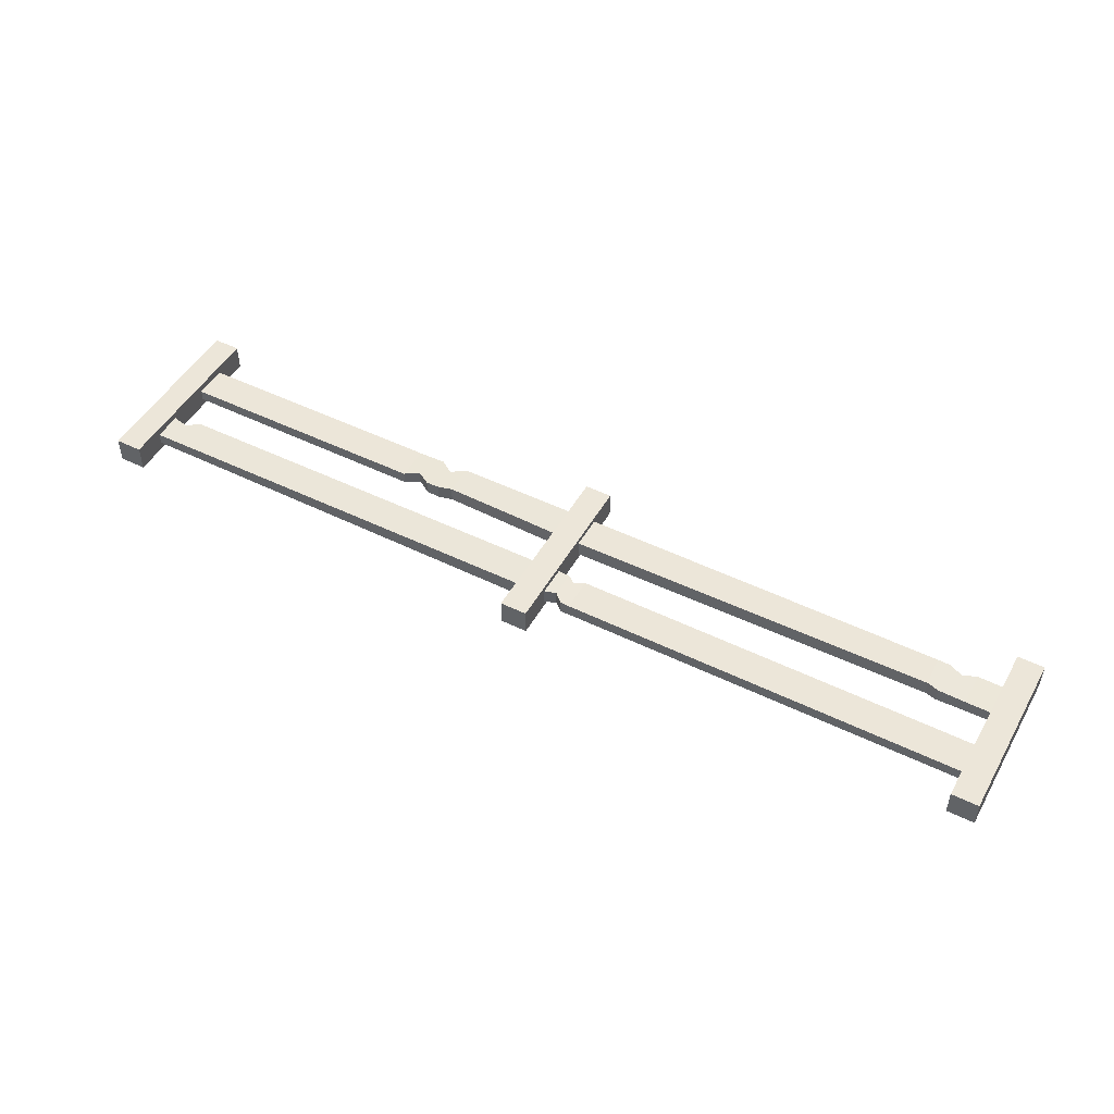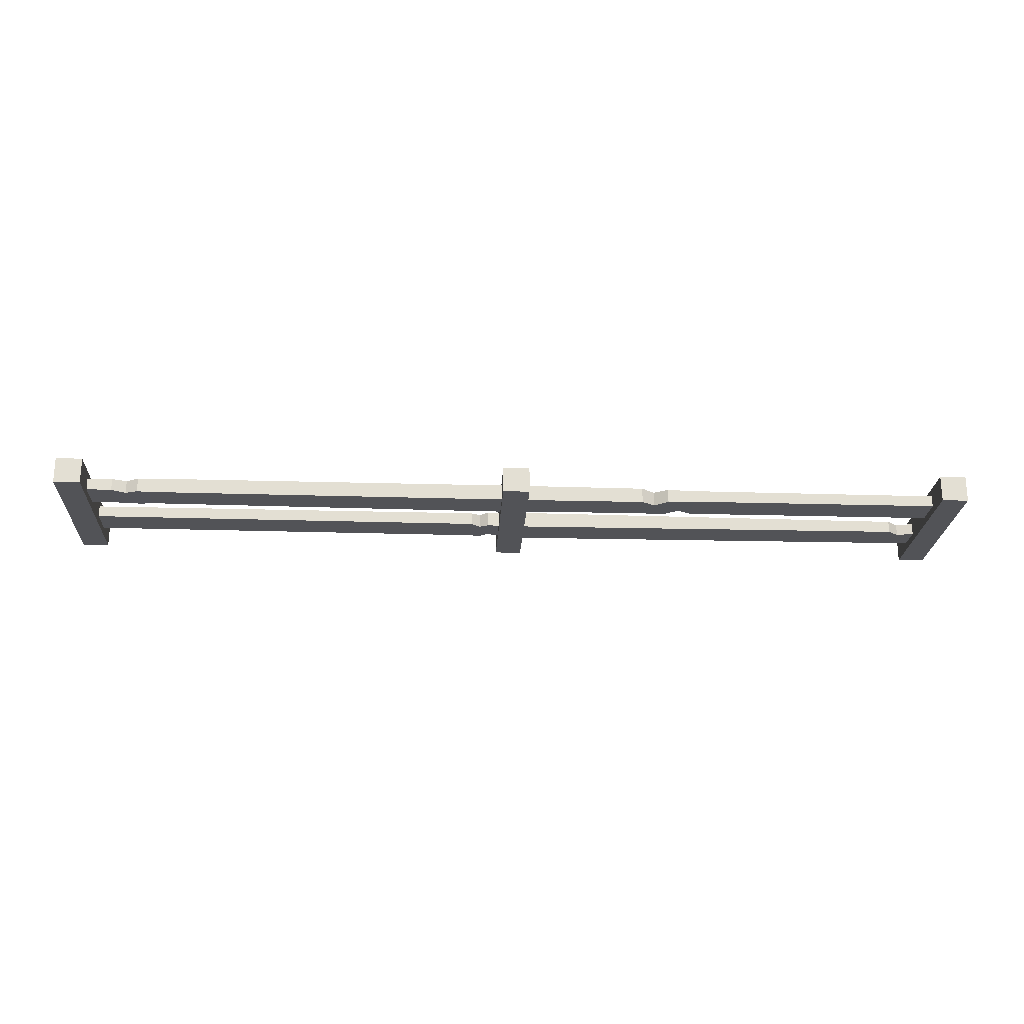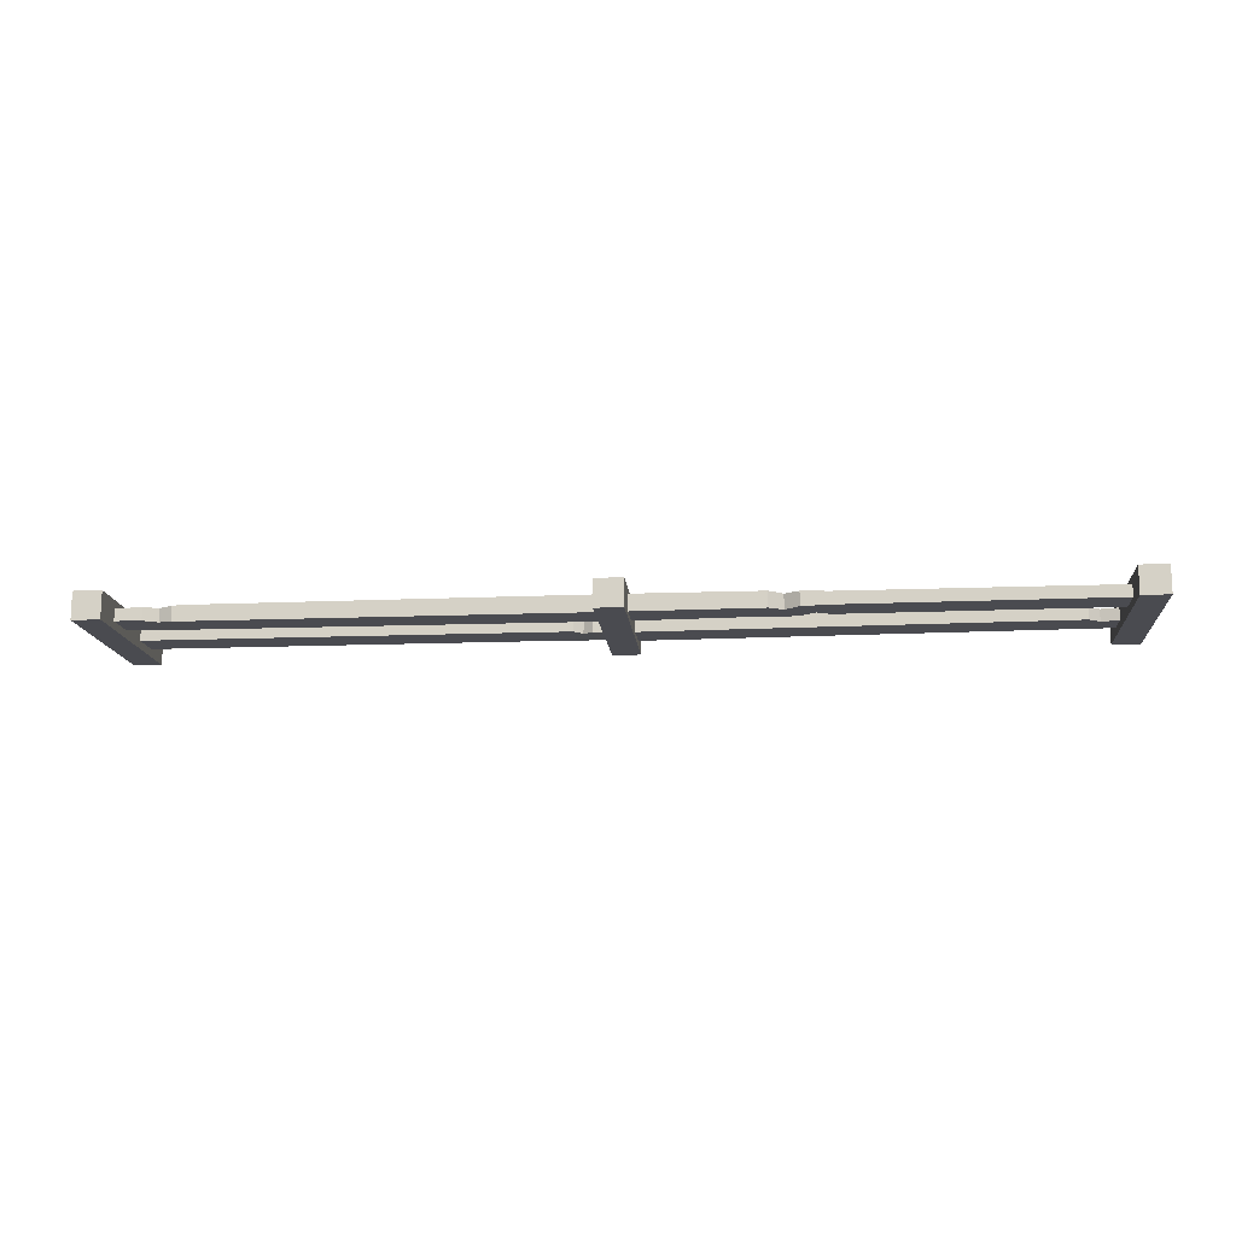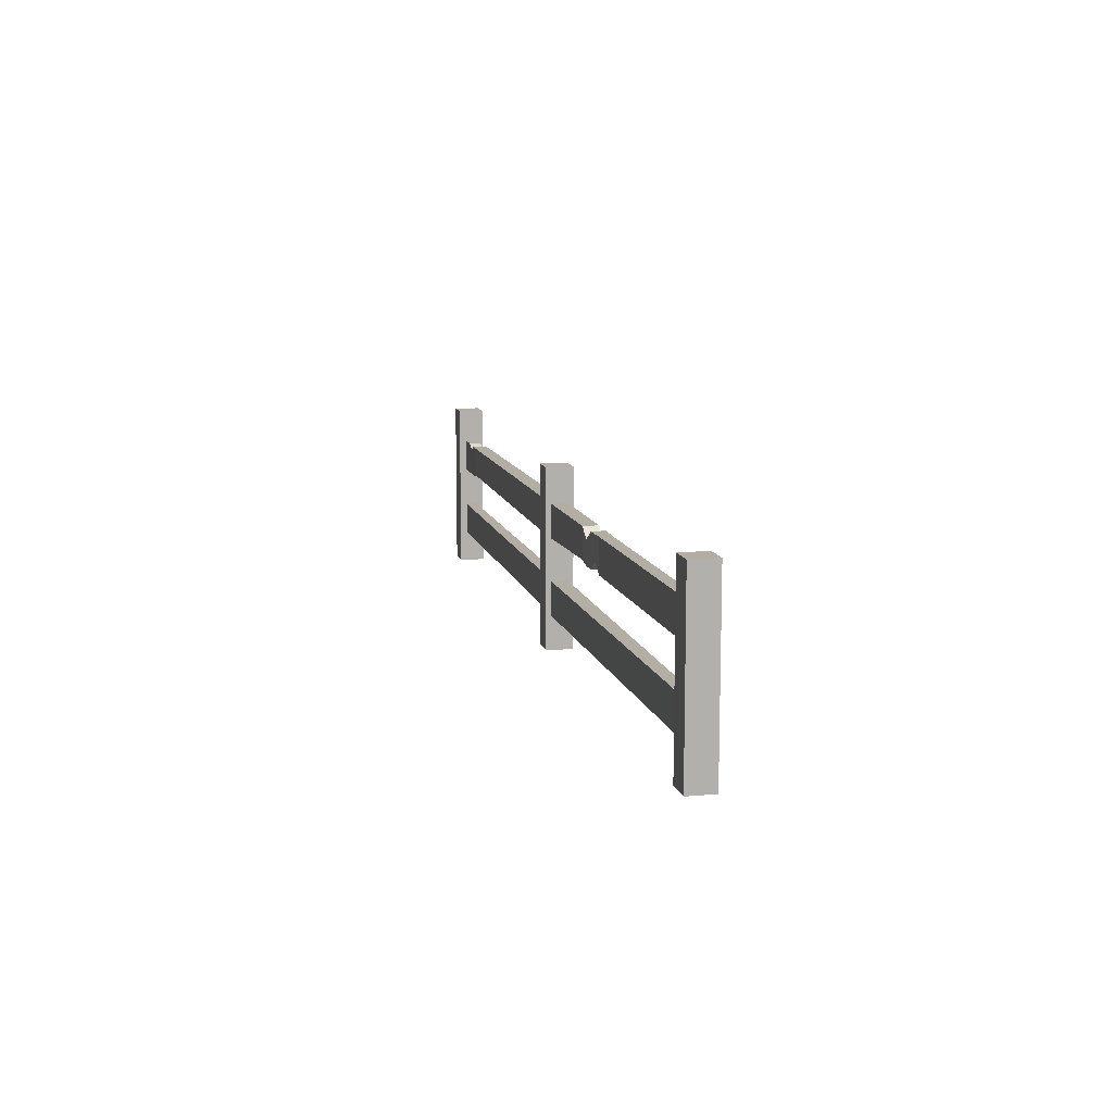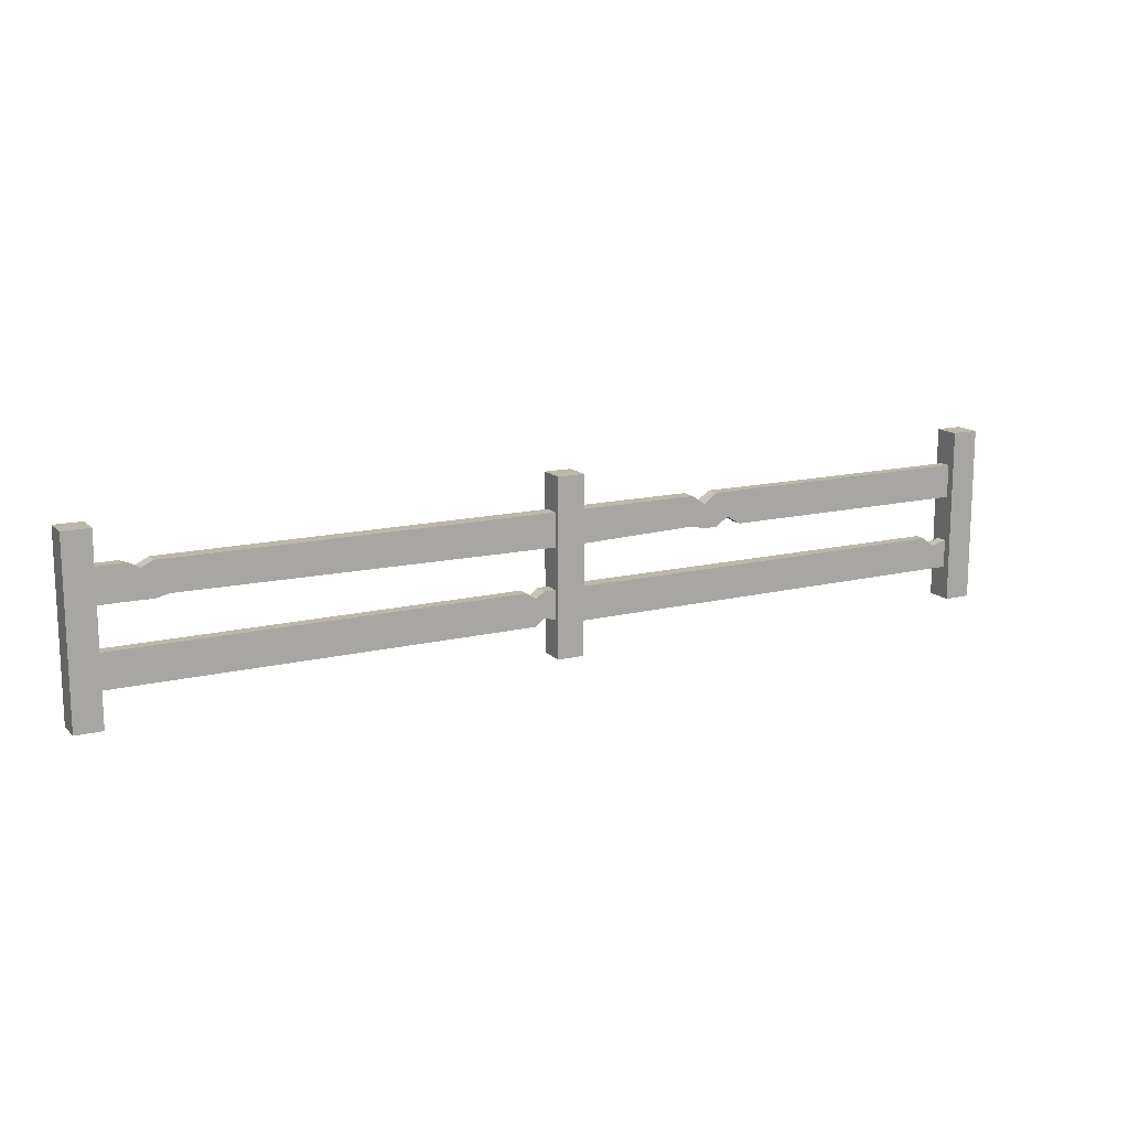
<metadata>
{"format":"obj","ext":"obj","renderer":"f3d","projection":"perspective","resolution":1024,"background":"white","views":[{"elev":48.9,"azim":28.6,"up":"+Z"},{"elev":-22.4,"azim":177.0,"up":"+Z"},{"elev":-14.4,"azim":-174.7,"up":"+Z"},{"elev":11.0,"azim":-102.9,"up":"+Y"},{"elev":14.5,"azim":152.1,"up":"+Y"}]}
</metadata>
<code>
o Fence
v -2.958 -0.5797 0.08275
v -2.958 0.5173 0.08275
v -2.958 -0.5797 -0.08275
v -2.958 0.5173 -0.08275
v -2.791 -0.5797 0.08275
v -2.791 0.5173 0.08275
v -2.791 -0.5797 -0.08275
v -2.791 0.5173 -0.08275
v -0.0975 0.5173 -0.08275
v -0.0975 -0.5797 -0.08275
v -0.0975 0.5173 0.08275
v -0.0975 -0.5797 0.08275
v -2.919 -0.164 0.03531
v -2.919 -0.164 -0.03531
v -2.919 -0.3731 0.03531
v -2.919 -0.3731 -0.03531
v -2.919 0.3011 0.03531
v -2.919 0.3011 -0.03531
v -2.919 0.09205 0.03531
v -2.919 0.09205 -0.03531
v 2.932 -0.5797 0.08275
v 2.932 0.5173 0.08275
v 2.932 -0.5797 -0.08275
v 2.932 0.5173 -0.08275
v 2.765 -0.5797 0.08275
v 2.765 0.5173 0.08275
v 2.765 -0.5797 -0.08275
v 2.765 0.5173 -0.08275
v 0.07149 0.5173 -0.08275
v 0.07149 -0.5797 -0.08275
v 0.07149 0.5173 0.08275
v 0.07149 -0.5797 0.08275
v 2.929 -0.164 0.03531
v -0.01301 -0.164 0.05016
v 2.929 -0.164 -0.03531
v -0.01301 -0.164 -0.05016
v 2.929 -0.3731 0.03531
v -0.01301 -0.3731 0.05016
v 2.929 -0.3731 -0.03531
v -0.01301 -0.3731 -0.05016
v 2.929 0.3011 0.03531
v -0.01301 0.3011 0.05016
v 2.929 0.3011 -0.03531
v -0.01301 0.3011 -0.05016
v 2.929 0.09205 0.03531
v -0.01301 0.09205 0.05016
v 2.929 0.09205 -0.03531
v -0.01301 0.09205 -0.05016
v 2.607 0.3011 0.03828
v 2.518 0.265 0.04125
v 2.441 0.3011 0.04422
v 2.358 0.3011 0.04719
v 2.358 0.3011 -0.04719
v 2.441 0.3011 -0.04422
v 2.518 0.265 -0.04125
v 2.607 0.3011 -0.03828
v 2.367 0.1112 -0.04719
v 2.441 0.09205 -0.04422
v 2.524 0.09205 -0.04125
v 2.607 0.09205 -0.03828
v 2.367 0.1112 0.04719
v 2.441 0.09205 0.04422
v 2.524 0.09205 0.04125
v 2.607 0.09205 0.03828
v 0.2555 -0.164 0.03902
v 0.1989 -0.2031 0.04273
v 0.1423 -0.164 0.04645
v 0.1423 -0.164 -0.04645
v 0.1989 -0.2031 -0.04273
v 0.2555 -0.164 -0.03902
v 0.1423 -0.324 -0.04645
v 0.1989 -0.3731 -0.04273
v 0.2555 -0.3731 -0.03902
v 0.1423 -0.324 0.04645
v 0.1989 -0.3731 0.04273
v 0.2555 -0.3731 0.03902
v -1.198 0.3011 0.03779
v -1.113 0.3011 0.04026
v -1.027 0.3011 0.04273
v -0.9419 0.2425 0.04521
v -0.8564 0.3011 0.04768
v -0.8564 0.3011 -0.04768
v -0.9419 0.2425 -0.04521
v -1.027 0.3011 -0.04274
v -1.113 0.3011 -0.04026
v -1.198 0.3011 -0.03779
v -0.8564 0.114 -0.04768
v -0.9419 0.09205 -0.04521
v -1.027 0.09205 -0.04274
v -1.113 0.1457 -0.04026
v -1.198 0.09205 -0.03779
v -0.8564 0.114 0.04768
v -0.9419 0.09205 0.04521
v -1.027 0.09205 0.04273
v -1.113 0.1457 0.04026
v -1.198 0.09205 0.03779
v -2.618 -0.164 0.03701
v -2.618 -0.164 -0.03701
v -2.618 -0.3731 -0.03701
v -2.618 -0.3731 0.03701
v -2.687 -0.2205 -0.03662
v -2.687 -0.3731 -0.03662
v -2.687 -0.3731 0.03662
v -2.687 -0.2205 0.03662
f 2 3 1
f 4 7 3
f 8 5 7
f 6 1 5
f 7 1 3
f 4 6 8
f 32 10 30
f 34 98 97
f 36 99 98
f 40 100 99
f 38 97 100
f 16 13 14
f 42 82 81
f 44 87 82
f 48 92 87
f 92 42 81
f 20 17 18
f 11 10 12
f 32 11 12
f 31 9 11
f 23 22 21
f 27 24 23
f 25 28 27
f 21 26 25
f 21 27 23
f 26 24 28
f 68 34 67
f 71 36 68
f 74 40 71
f 74 34 38
f 33 39 35
f 53 42 52
f 53 48 44
f 61 48 57
f 52 46 61
f 41 47 43
f 30 31 32
f 10 29 30
f 41 64 45
f 64 50 63
f 50 62 63
f 51 61 62
f 47 64 60
f 60 63 59
f 59 62 58
f 62 57 58
f 47 56 43
f 60 55 56
f 55 58 54
f 54 57 53
f 43 49 41
f 56 50 49
f 55 51 50
f 51 53 52
f 33 76 37
f 76 66 75
f 66 74 75
f 37 73 39
f 73 75 72
f 75 71 72
f 39 70 35
f 73 69 70
f 69 71 68
f 35 65 33
f 70 66 65
f 69 67 66
f 96 17 19
f 95 77 96
f 95 79 78
f 94 80 79
f 92 80 93
f 91 19 20
f 90 96 91
f 89 95 90
f 88 94 89
f 88 92 93
f 86 20 18
f 86 90 91
f 84 90 85
f 83 89 84
f 83 87 88
f 77 18 17
f 78 86 77
f 79 85 78
f 79 83 84
f 81 83 80
f 100 104 103
f 99 103 102
f 101 99 102
f 97 101 104
f 13 101 14
f 101 16 14
f 102 15 16
f 15 104 13
f 2 4 3
f 4 8 7
f 8 6 5
f 6 2 1
f 7 5 1
f 4 2 6
f 32 12 10
f 34 36 98
f 36 40 99
f 40 38 100
f 38 34 97
f 16 15 13
f 42 44 82
f 44 48 87
f 48 46 92
f 92 46 42
f 20 19 17
f 11 9 10
f 32 31 11
f 31 29 9
f 23 24 22
f 27 28 24
f 25 26 28
f 21 22 26
f 21 25 27
f 26 22 24
f 68 36 34
f 71 40 36
f 74 38 40
f 74 67 34
f 33 37 39
f 53 44 42
f 53 57 48
f 61 46 48
f 52 42 46
f 41 45 47
f 30 29 31
f 10 9 29
f 41 49 64
f 64 49 50
f 50 51 62
f 51 52 61
f 47 45 64
f 60 64 63
f 59 63 62
f 62 61 57
f 47 60 56
f 60 59 55
f 55 59 58
f 54 58 57
f 43 56 49
f 56 55 50
f 55 54 51
f 51 54 53
f 33 65 76
f 76 65 66
f 66 67 74
f 37 76 73
f 73 76 75
f 75 74 71
f 39 73 70
f 73 72 69
f 69 72 71
f 35 70 65
f 70 69 66
f 69 68 67
f 96 77 17
f 95 78 77
f 95 94 79
f 94 93 80
f 92 81 80
f 91 96 19
f 90 95 96
f 89 94 95
f 88 93 94
f 88 87 92
f 86 91 20
f 86 85 90
f 84 89 90
f 83 88 89
f 83 82 87
f 77 86 18
f 78 85 86
f 79 84 85
f 79 80 83
f 81 82 83
f 100 97 104
f 99 100 103
f 101 98 99
f 97 98 101
f 13 104 101
f 101 102 16
f 102 103 15
f 15 103 104

</code>
